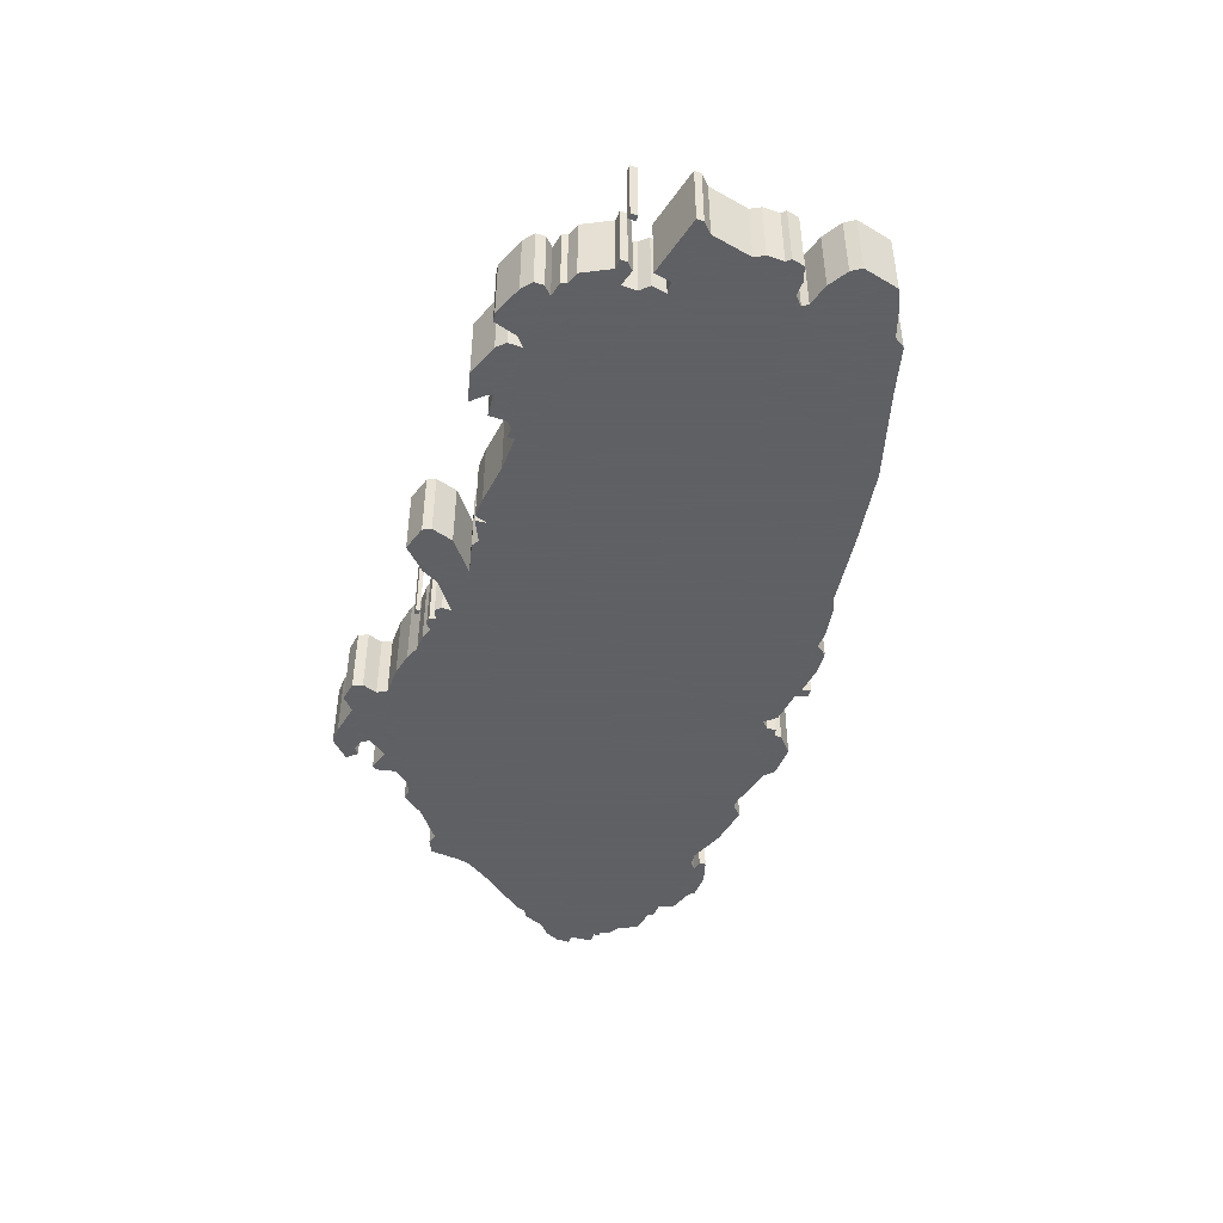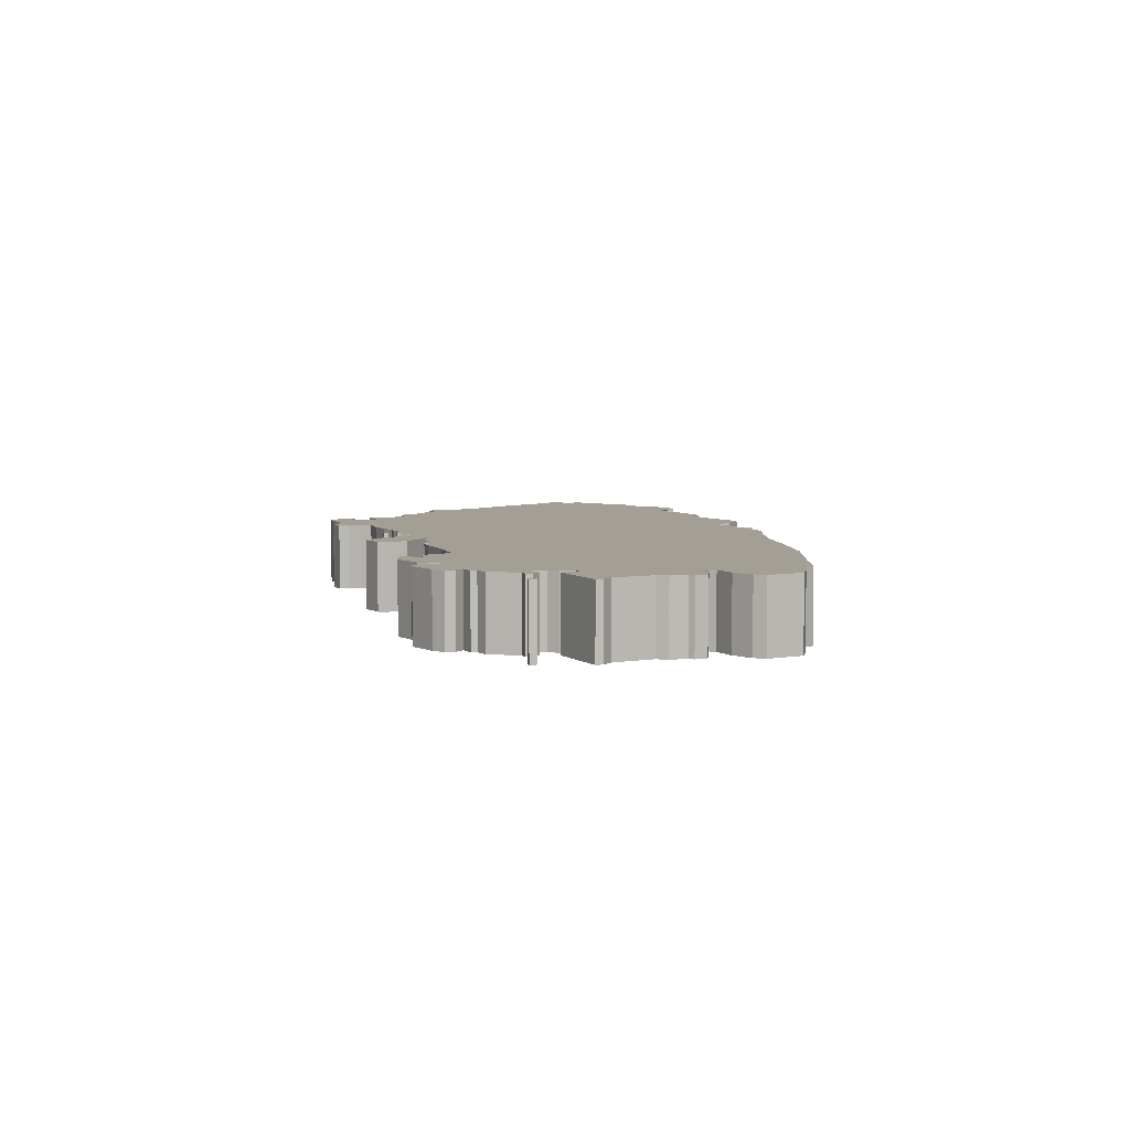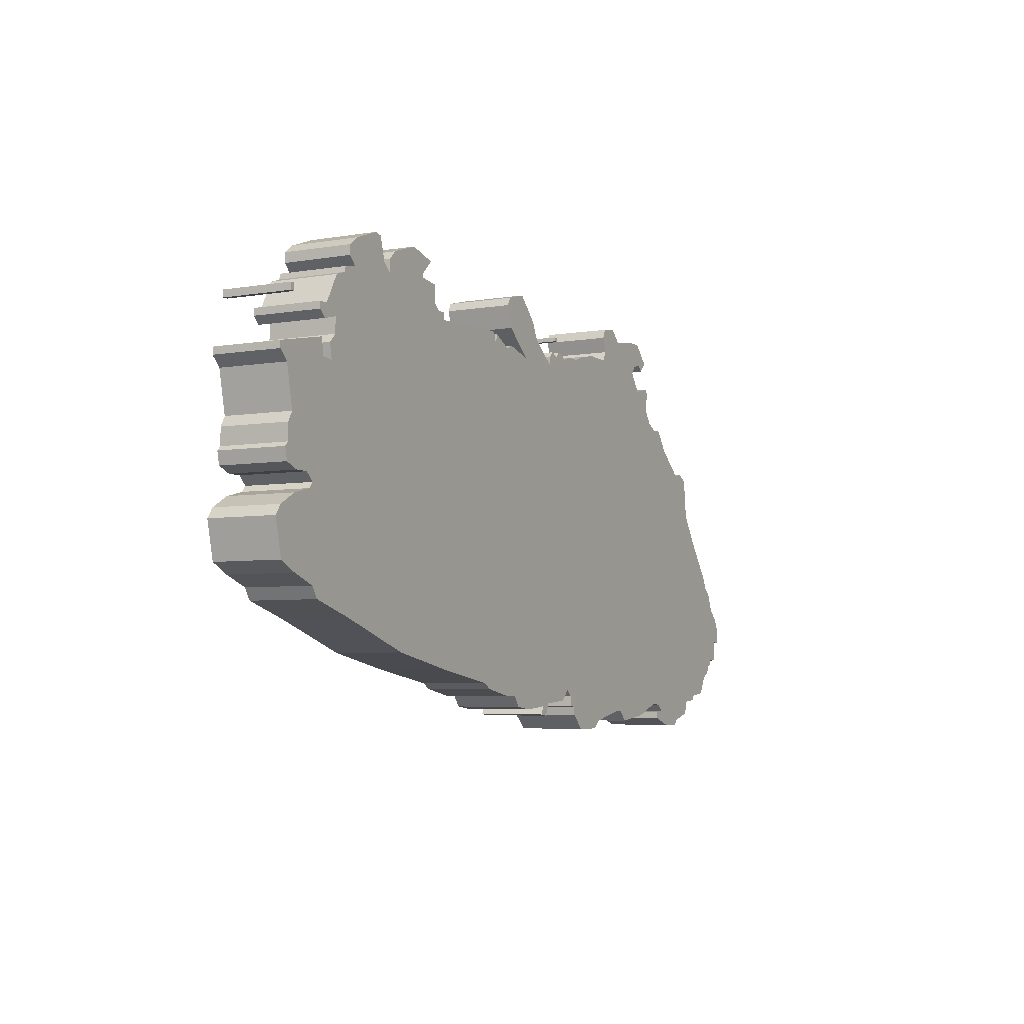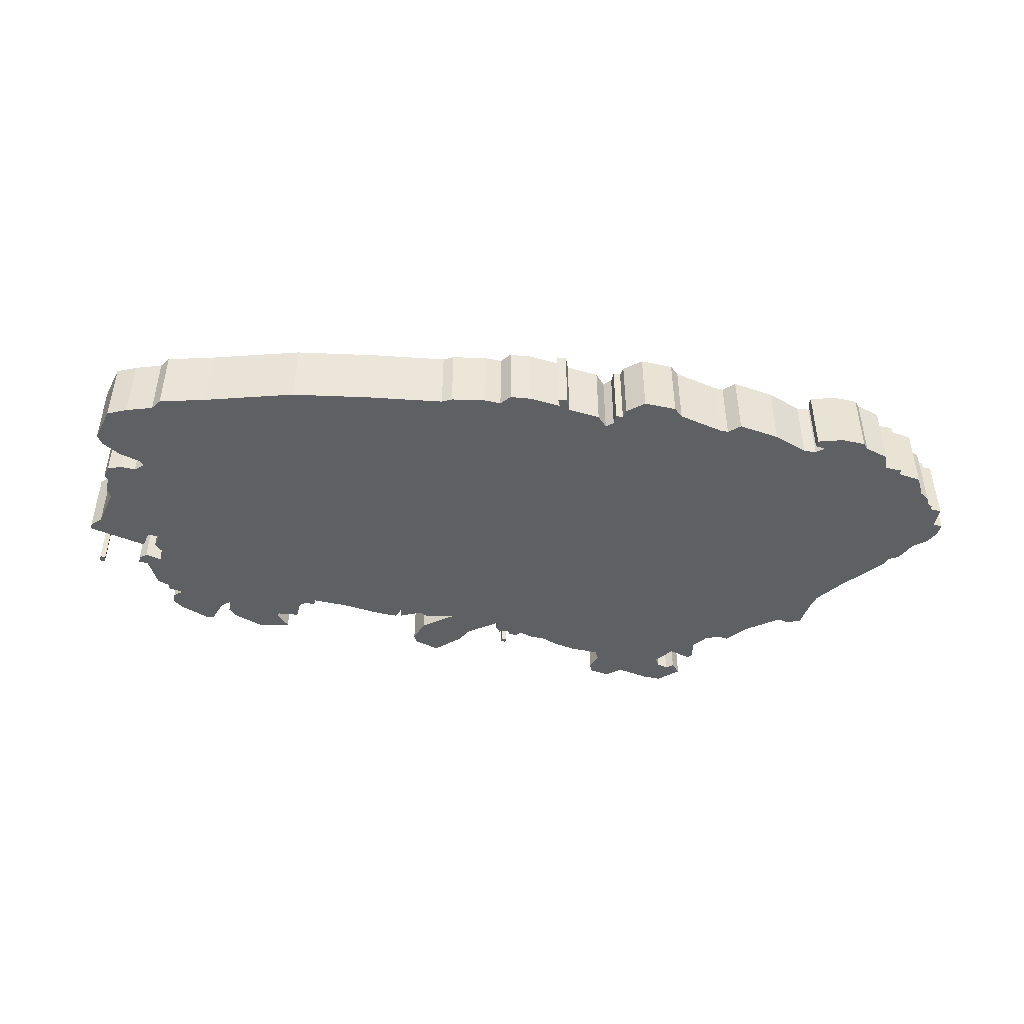
<metadata>
{"format":"obj","ext":"obj","renderer":"f3d","projection":"perspective","resolution":1024,"background":"white","views":[{"elev":-45.3,"azim":-110.8,"up":"+Z"},{"elev":5.5,"azim":-105.6,"up":"+Z"},{"elev":-5.0,"azim":-61.7,"up":"+Y"},{"elev":-44.9,"azim":-13.7,"up":"+Z"}]}
</metadata>
<code>
g sbg_cityforestunder_c_car02_02
v -2.53 3.18 0
v -2.61 3.12 0
v -2.61 3.05 0
v -2.55 2.99 0
v -2.66 2.97 0
v -2.67 2.93 0
v -2.76 2.9 0
v -2.87 2.7 0
v -2.94 2.7 0
v -2.94 2.65 0
v -2.89 2.6 0
v -2.77 2.63 0
v -2.77 2.52 0
v -2.83 2.46 0
v -2.81 2.35 0
v -2.9 2.36 0
v -2.92 2.48 0
v -3.36 2.39 0
v -3.36 2.34 0
v -3.29 2.27 0
v -3.23 1.98 0
v -3.27 1.91 0
v -3.27 1.79 0
v -3.3 1.76 0
v -3.28 1.67 0
v -3.18 1.63 0
v -3.07 1.63 0
v -3.01 1.57 0
v -3.04 1.53 0
v -3.2 1.49 0
v -3.34 1.41 0
v -3.39 1.34 0
v -3.33 1.08 0
v -3.19 1.01 0
v -3 0.94 0
v -2.95 0.86 0
v -2.61 0.76 0
v -1.97 0.55 0
v -1.4 0.44 0
v -0.85 0.35 0
v -0.78 0.31 0
v -0.53 0.26 0
v -0.41 0.26 0
v -0.35 0.18 0
v -0.19 0.16 0
v 0.04 0.18 0
v 0.01 0.12 0
v 0.08 0.11 0
v 0.12 0.2 0
v 0.36 0.22 0
v 0.44 0.3 0
v 0.49 0.25 0
v 0.49 0.18 0
v 0.54 0.17 0
v 0.55 0.11 0
v 0.67 0 0
v 0.91 0 0
v 0.98 0.06 0
v 1.32 0.13 0
v 1.38 0.13 0
v 1.46 0.05 0
v 1.77 0.09 0
v 2.03 0.18 0
v 2.12 0.17 0
v 2.18 0.12 0
v 2.1 0.11 0
v 2.1 0.06 0
v 2.28 0 0
v 2.46 0 0
v 2.5 0.04 0
v 2.68 0.09 0
v 2.72 0.2 0
v 2.85 0.2 0
v 2.86 0.24 0
v 3.03 0.26 0
v 3.11 0.4 0
v 3.18 0.44 0
v 3.22 0.51 0
v 3.25 0.51 0
v 3.25 0.55 0
v 3.34 0.55 0
v 3.35 0.71 0
v 3.42 0.71 0
v 3.42 0.81 0
v 3.37 0.91 0
v 3.28 0.99 0
v 3.22 1.14 0
v 3.15 1.18 0
v 3.13 1.25 0
v 2.88 1.57 0
v 2.74 1.78 0
v 2.72 1.87 0
v 2.7 2.09 0
v 2.6 2.14 0
v 2.52 2.12 0
v 2.28 2.31 0
v 2.16 2.47 0
v 2.08 2.46 0
v 1.98 2.51 0
v 1.9 2.62 0
v 1.93 2.75 0
v 1.91 2.79 0
v 1.74 2.75 0
v 1.64 2.89 0
v 1.68 2.95 0
v 1.76 2.97 0
v 1.81 2.93 0
v 1.88 3 0
v 1.74 3.14 0
v 1.61 3.14 0
v 1.37 3.1 0
v 1.27 3.19 0
v 1.12 3.17 0
v 1.09 3.1 0
v 1.13 2.99 0
v 1.09 2.92 0
v 0.88 2.92 0
v 0.71 2.89 0
v 0.6 2.85 0
v 0.48 2.85 0
v 0.39 2.82 0
v 0.35 2.86 0
v 0.29 2.86 0
v 0.27 2.82 0
v 0.2 2.85 0
v 0.16 2.81 0
v 0.16 2.74 0
v -0.06 2.91 0
v -0.12 3.03 0
v -0.29 3.2 0
v -0.48 3.15 0
v -0.51 3.09 0
v -0.46 2.93 0
v -0.23 2.74 0
v -0.46 2.8 0
v -0.52 2.77 0
v -0.68 2.85 0
v -0.69 2.77 0
v -0.72 2.86 0
v -0.87 2.86 0
v -1.17 2.83 0
v -1.43 2.83 0
v -1.43 2.88 0
v -1.5 2.88 0
v -1.55 2.92 0
v -1.55 3.05 0
v -1.71 3.07 0
v -1.71 3.1 0
v -1.61 3.2 0
v -1.83 3.26 0
v -2.07 3.18 0
v -2.13 3.12 0
v -2.13 3.02 0
v -2.2 3.08 0
v -2.25 3.25 0
v -2.31 3.26 0
v -3.26 2.71 0
v -3.22 2.71 0
v -3.22 2.76 0
v -3.26 2.76 0
v 0.24 2.94 0
v 0.28 2.94 0
v 0.28 2.97 0
v 0.24 2.97 0
v -2.53 3.18 0.5
v -2.61 3.12 0.5
v -2.61 3.05 0.5
v -2.55 2.99 0.5
v -2.66 2.97 0.5
v -2.67 2.93 0.5
v -2.76 2.9 0.5
v -2.87 2.7 0.5
v -2.94 2.7 0.5
v -2.94 2.65 0.5
v -2.89 2.6 0.5
v -2.77 2.63 0.5
v -2.77 2.52 0.5
v -2.83 2.46 0.5
v -2.81 2.35 0.5
v -2.9 2.36 0.5
v -2.92 2.48 0.5
v -3.36 2.39 0.5
v -3.36 2.34 0.5
v -3.29 2.27 0.5
v -3.23 1.98 0.5
v -3.27 1.91 0.5
v -3.27 1.79 0.5
v -3.3 1.76 0.5
v -3.28 1.67 0.5
v -3.18 1.63 0.5
v -3.07 1.63 0.5
v -3.01 1.57 0.5
v -3.04 1.53 0.5
v -3.2 1.49 0.5
v -3.34 1.41 0.5
v -3.39 1.34 0.5
v -3.33 1.08 0.5
v -3.19 1.01 0.5
v -3 0.94 0.5
v -2.95 0.86 0.5
v -2.61 0.76 0.5
v -1.97 0.55 0.5
v -1.4 0.44 0.5
v -0.85 0.35 0.5
v -0.78 0.31 0.5
v -0.53 0.26 0.5
v -0.41 0.26 0.5
v -0.35 0.18 0.5
v -0.19 0.16 0.5
v 0.04 0.18 0.5
v 0.01 0.12 0.5
v 0.08 0.11 0.5
v 0.12 0.2 0.5
v 0.36 0.22 0.5
v 0.44 0.3 0.5
v 0.49 0.25 0.5
v 0.49 0.18 0.5
v 0.54 0.17 0.5
v 0.55 0.11 0.5
v 0.67 0 0.5
v 0.91 0 0.5
v 0.98 0.06 0.5
v 1.32 0.13 0.5
v 1.38 0.13 0.5
v 1.46 0.05 0.5
v 1.77 0.09 0.5
v 2.03 0.18 0.5
v 2.12 0.17 0.5
v 2.18 0.12 0.5
v 2.1 0.11 0.5
v 2.1 0.06 0.5
v 2.28 0 0.5
v 2.46 0 0.5
v 2.5 0.04 0.5
v 2.68 0.09 0.5
v 2.72 0.2 0.5
v 2.85 0.2 0.5
v 2.86 0.24 0.5
v 3.03 0.26 0.5
v 3.11 0.4 0.5
v 3.18 0.44 0.5
v 3.22 0.51 0.5
v 3.25 0.51 0.5
v 3.25 0.55 0.5
v 3.34 0.55 0.5
v 3.35 0.71 0.5
v 3.42 0.71 0.5
v 3.42 0.81 0.5
v 3.37 0.91 0.5
v 3.28 0.99 0.5
v 3.22 1.14 0.5
v 3.15 1.18 0.5
v 3.13 1.25 0.5
v 2.88 1.57 0.5
v 2.74 1.78 0.5
v 2.72 1.87 0.5
v 2.7 2.09 0.5
v 2.6 2.14 0.5
v 2.52 2.12 0.5
v 2.28 2.31 0.5
v 2.16 2.47 0.5
v 2.08 2.46 0.5
v 1.98 2.51 0.5
v 1.9 2.62 0.5
v 1.93 2.75 0.5
v 1.91 2.79 0.5
v 1.74 2.75 0.5
v 1.64 2.89 0.5
v 1.68 2.95 0.5
v 1.76 2.97 0.5
v 1.81 2.93 0.5
v 1.88 3 0.5
v 1.74 3.14 0.5
v 1.61 3.14 0.5
v 1.37 3.1 0.5
v 1.27 3.19 0.5
v 1.12 3.17 0.5
v 1.09 3.1 0.5
v 1.13 2.99 0.5
v 1.09 2.92 0.5
v 0.88 2.92 0.5
v 0.71 2.89 0.5
v 0.6 2.85 0.5
v 0.48 2.85 0.5
v 0.39 2.82 0.5
v 0.35 2.86 0.5
v 0.29 2.86 0.5
v 0.27 2.82 0.5
v 0.2 2.85 0.5
v 0.16 2.81 0.5
v 0.16 2.74 0.5
v -0.06 2.91 0.5
v -0.12 3.03 0.5
v -0.29 3.2 0.5
v -0.48 3.15 0.5
v -0.51 3.09 0.5
v -0.46 2.93 0.5
v -0.23 2.74 0.5
v -0.46 2.8 0.5
v -0.52 2.77 0.5
v -0.68 2.85 0.5
v -0.69 2.77 0.5
v -0.72 2.86 0.5
v -0.87 2.86 0.5
v -1.17 2.83 0.5
v -1.43 2.83 0.5
v -1.43 2.88 0.5
v -1.5 2.88 0.5
v -1.55 2.92 0.5
v -1.55 3.05 0.5
v -1.71 3.07 0.5
v -1.71 3.1 0.5
v -1.61 3.2 0.5
v -1.83 3.26 0.5
v -2.07 3.18 0.5
v -2.13 3.12 0.5
v -2.13 3.02 0.5
v -2.2 3.08 0.5
v -2.25 3.25 0.5
v -2.31 3.26 0.5
v -3.26 2.71 0.5
v -3.22 2.71 0.5
v -3.22 2.76 0.5
v -3.26 2.76 0.5
v 0.24 2.94 0.5
v 0.28 2.94 0.5
v 0.28 2.97 0.5
v 0.24 2.97 0.5
g sbg_cityforestunder_c_car02_02_0
f 156 155 154
f 153 152 151
f 153 151 147
f 151 150 147
f 150 149 148
f 150 148 147
f 153 147 145
f 147 146 145
f 153 145 144
f 144 143 142
f 153 144 15
f 141 140 138
f 140 139 138
f 142 141 39
f 138 137 136
f 136 135 134
f 43 40 134
f 130 129 133
f 131 130 133
f 132 131 133
f 134 133 129
f 134 129 128
f 134 128 127
f 127 126 124
f 126 125 124
f 124 123 122
f 127 124 121
f 124 122 121
f 127 121 119
f 121 120 119
f 119 118 117
f 60 99 96
f 114 113 112
f 115 114 112
f 116 115 111
f 115 112 111
f 105 104 110
f 106 105 109
f 108 106 109
f 103 99 116
f 108 107 106
f 105 110 109
f 104 111 110
f 104 116 111
f 116 104 103
f 103 102 101
f 99 51 116
f 103 101 100
f 74 72 88
f 103 100 99
f 63 91 90
f 64 72 65
f 64 90 88
f 98 97 96
f 99 98 96
f 72 64 88
f 95 94 93
f 95 93 92
f 96 95 91
f 95 92 91
f 63 96 91
f 40 138 136
f 76 88 86
f 90 89 88
f 78 76 86
f 88 87 86
f 80 78 86
f 86 85 82
f 83 82 84
f 82 85 84
f 81 80 82
f 80 86 82
f 76 74 88
f 80 79 78
f 64 63 90
f 78 77 76
f 63 60 96
f 76 75 74
f 60 59 99
f 74 73 72
f 59 51 99
f 72 71 70
f 51 117 116
f 68 67 65
f 67 66 65
f 68 65 70
f 72 70 65
f 69 68 70
f 51 127 117
f 51 43 134
f 62 61 60
f 63 62 60
f 40 136 134
f 52 51 58
f 39 38 142
f 57 56 58
f 56 55 54
f 56 54 58
f 54 53 52
f 54 52 58
f 51 59 58
f 51 134 127
f 50 49 51
f 49 43 51
f 48 47 46
f 49 48 46
f 43 49 46
f 45 44 43
f 46 45 43
f 40 39 138
f 42 40 43
f 37 36 35
f 41 40 42
f 141 138 39
f 38 15 142
f 144 142 15
f 37 35 28
f 29 28 35
f 28 15 38
f 37 28 38
f 33 32 31
f 34 33 31
f 34 31 30
f 34 30 29
f 34 29 35
f 153 15 13
f 28 27 15
f 21 16 15
f 25 24 23
f 26 25 23
f 23 22 21
f 23 21 27
f 20 19 18
f 20 18 17
f 21 20 16
f 26 23 27
f 20 17 16
f 27 21 15
f 12 4 153
f 15 14 13
f 154 153 4
f 13 12 153
f 6 4 12
f 10 9 8
f 11 10 8
f 11 8 12
f 8 7 12
f 6 5 4
f 7 6 12
f 154 4 1
f 4 3 1
f 3 2 1
f 156 154 1
f 160 159 158
f 160 158 157
f 164 163 162
f 164 162 161
f 155 318 154
f 318 155 319
f 156 319 155
f 319 156 320
f 152 315 151
f 315 152 316
f 153 316 152
f 316 153 317
f 151 314 150
f 314 151 315
f 149 312 148
f 312 149 313
f 150 313 149
f 313 150 314
f 148 311 147
f 311 148 312
f 146 309 145
f 309 146 310
f 147 310 146
f 310 147 311
f 145 308 144
f 308 145 309
f 143 306 142
f 306 143 307
f 144 307 143
f 307 144 308
f 141 304 140
f 304 141 305
f 139 302 138
f 302 139 303
f 140 303 139
f 303 140 304
f 142 305 141
f 305 142 306
f 137 300 136
f 300 137 301
f 138 301 137
f 301 138 302
f 135 298 134
f 298 135 299
f 136 299 135
f 299 136 300
f 130 293 129
f 293 130 294
f 131 294 130
f 294 131 295
f 132 295 131
f 295 132 296
f 133 296 132
f 296 133 297
f 134 297 133
f 297 134 298
f 129 292 128
f 292 129 293
f 128 291 127
f 291 128 292
f 127 290 126
f 290 127 291
f 125 288 124
f 288 125 289
f 126 289 125
f 289 126 290
f 123 286 122
f 286 123 287
f 124 287 123
f 287 124 288
f 122 285 121
f 285 122 286
f 119 291 127
f 291 119 283
f 120 283 119
f 283 120 284
f 121 284 120
f 284 121 285
f 118 281 117
f 281 118 282
f 119 282 118
f 282 119 283
f 117 283 119
f 283 117 281
f 113 276 112
f 276 113 277
f 114 277 113
f 277 114 278
f 115 278 114
f 278 115 279
f 116 279 115
f 279 116 280
f 112 275 111
f 275 112 276
f 105 268 104
f 268 105 269
f 106 269 105
f 269 106 270
f 109 272 108
f 272 109 273
f 107 270 106
f 270 107 271
f 108 271 107
f 271 108 272
f 110 273 109
f 273 110 274
f 111 274 110
f 274 111 275
f 104 267 103
f 267 104 268
f 102 265 101
f 265 102 266
f 103 266 102
f 266 103 267
f 101 264 100
f 264 101 265
f 100 263 99
f 263 100 264
f 91 254 90
f 254 91 255
f 65 228 64
f 228 65 229
f 97 260 96
f 260 97 261
f 98 261 97
f 261 98 262
f 99 262 98
f 262 99 263
f 94 257 93
f 257 94 258
f 95 258 94
f 258 95 259
f 93 256 92
f 256 93 257
f 96 259 95
f 259 96 260
f 92 255 91
f 255 92 256
f 89 252 88
f 252 89 253
f 90 253 89
f 253 90 254
f 87 250 86
f 250 87 251
f 88 251 87
f 251 88 252
f 86 249 85
f 249 86 250
f 83 246 82
f 246 83 247
f 84 247 83
f 247 84 248
f 85 248 84
f 248 85 249
f 81 244 80
f 244 81 245
f 82 245 81
f 245 82 246
f 79 242 78
f 242 79 243
f 80 243 79
f 243 80 244
f 64 227 63
f 227 64 228
f 77 240 76
f 240 77 241
f 78 241 77
f 241 78 242
f 75 238 74
f 238 75 239
f 76 239 75
f 239 76 240
f 60 223 59
f 223 60 224
f 73 236 72
f 236 73 237
f 74 237 73
f 237 74 238
f 71 234 70
f 234 71 235
f 72 235 71
f 235 72 236
f 117 280 116
f 280 117 281
f 68 231 67
f 231 68 232
f 66 229 65
f 229 66 230
f 67 230 66
f 230 67 231
f 69 232 68
f 232 69 233
f 70 233 69
f 233 70 234
f 127 281 117
f 281 127 291
f 61 224 60
f 224 61 225
f 62 225 61
f 225 62 226
f 63 226 62
f 226 63 227
f 52 215 51
f 215 52 216
f 39 202 38
f 202 39 203
f 57 220 56
f 220 57 221
f 58 221 57
f 221 58 222
f 55 218 54
f 218 55 219
f 56 219 55
f 219 56 220
f 53 216 52
f 216 53 217
f 54 217 53
f 217 54 218
f 59 222 58
f 222 59 223
f 50 213 49
f 213 50 214
f 51 214 50
f 214 51 215
f 47 210 46
f 210 47 211
f 48 211 47
f 211 48 212
f 49 212 48
f 212 49 213
f 44 207 43
f 207 44 208
f 45 208 44
f 208 45 209
f 46 209 45
f 209 46 210
f 40 203 39
f 203 40 204
f 43 206 42
f 206 43 207
f 36 199 35
f 199 36 200
f 37 200 36
f 200 37 201
f 41 204 40
f 204 41 205
f 42 205 41
f 205 42 206
f 29 192 28
f 192 29 193
f 38 201 37
f 201 38 202
f 32 195 31
f 195 32 196
f 33 196 32
f 196 33 197
f 34 197 33
f 197 34 198
f 31 194 30
f 194 31 195
f 30 193 29
f 193 30 194
f 35 198 34
f 198 35 199
f 28 191 27
f 191 28 192
f 16 179 15
f 179 16 180
f 24 187 23
f 187 24 188
f 25 188 24
f 188 25 189
f 26 189 25
f 189 26 190
f 22 185 21
f 185 22 186
f 23 186 22
f 186 23 187
f 19 182 18
f 182 19 183
f 20 183 19
f 183 20 184
f 18 181 17
f 181 18 182
f 21 184 20
f 184 21 185
f 27 190 26
f 190 27 191
f 17 180 16
f 180 17 181
f 14 177 13
f 177 14 178
f 15 178 14
f 178 15 179
f 154 317 153
f 317 154 318
f 13 176 12
f 176 13 177
f 9 172 8
f 172 9 173
f 10 173 9
f 173 10 174
f 11 174 10
f 174 11 175
f 12 175 11
f 175 12 176
f 8 171 7
f 171 8 172
f 5 168 4
f 168 5 169
f 6 169 5
f 169 6 170
f 7 170 6
f 170 7 171
f 4 167 3
f 167 4 168
f 2 165 1
f 165 2 166
f 3 166 2
f 166 3 167
f 1 320 156
f 320 1 165
f 159 322 158
f 322 159 323
f 160 323 159
f 323 160 324
f 158 321 157
f 321 158 322
f 157 324 160
f 324 157 321
f 163 326 162
f 326 163 327
f 164 327 163
f 327 164 328
f 162 325 161
f 325 162 326
f 161 328 164
f 328 161 325
f 318 319 320
f 315 316 317
f 311 315 317
f 311 314 315
f 312 313 314
f 311 312 314
f 309 311 317
f 309 310 311
f 308 309 317
f 306 307 308
f 179 308 317
f 302 304 305
f 302 303 304
f 203 305 306
f 300 301 302
f 298 299 300
f 298 204 207
f 297 293 294
f 297 294 295
f 297 295 296
f 293 297 298
f 292 293 298
f 291 292 298
f 288 290 291
f 288 289 290
f 286 287 288
f 285 288 291
f 285 286 288
f 283 285 291
f 283 284 285
f 281 282 283
f 260 263 224
f 276 277 278
f 276 278 279
f 275 279 280
f 275 276 279
f 274 268 269
f 273 269 270
f 273 270 272
f 280 263 267
f 270 271 272
f 273 274 269
f 274 275 268
f 275 280 268
f 267 268 280
f 265 266 267
f 280 215 263
f 264 265 267
f 252 236 238
f 263 264 267
f 254 255 227
f 229 236 228
f 252 254 228
f 260 261 262
f 260 262 263
f 252 228 236
f 257 258 259
f 256 257 259
f 255 259 260
f 255 256 259
f 255 260 227
f 300 302 204
f 250 252 240
f 252 253 254
f 250 240 242
f 250 251 252
f 250 242 244
f 246 249 250
f 248 246 247
f 248 249 246
f 246 244 245
f 246 250 244
f 252 238 240
f 242 243 244
f 254 227 228
f 240 241 242
f 260 224 227
f 238 239 240
f 263 223 224
f 236 237 238
f 263 215 223
f 234 235 236
f 280 281 215
f 229 231 232
f 229 230 231
f 234 229 232
f 229 234 236
f 234 232 233
f 281 291 215
f 298 207 215
f 224 225 226
f 224 226 227
f 298 300 204
f 222 215 216
f 306 202 203
f 222 220 221
f 218 219 220
f 222 218 220
f 216 217 218
f 222 216 218
f 222 223 215
f 291 298 215
f 215 213 214
f 215 207 213
f 210 211 212
f 210 212 213
f 210 213 207
f 207 208 209
f 207 209 210
f 302 203 204
f 207 204 206
f 199 200 201
f 206 204 205
f 203 302 305
f 306 179 202
f 179 306 308
f 192 199 201
f 199 192 193
f 202 179 192
f 202 192 201
f 195 196 197
f 195 197 198
f 194 195 198
f 193 194 198
f 199 193 198
f 177 179 317
f 179 191 192
f 179 180 185
f 187 188 189
f 187 189 190
f 185 186 187
f 191 185 187
f 182 183 184
f 181 182 184
f 180 184 185
f 191 187 190
f 180 181 184
f 179 185 191
f 317 168 176
f 177 178 179
f 168 317 318
f 317 176 177
f 176 168 170
f 172 173 174
f 172 174 175
f 176 172 175
f 176 171 172
f 168 169 170
f 176 170 171
f 165 168 318
f 165 167 168
f 165 166 167
f 165 318 320
f 322 323 324
f 321 322 324
f 326 327 328
f 325 326 328

</code>
